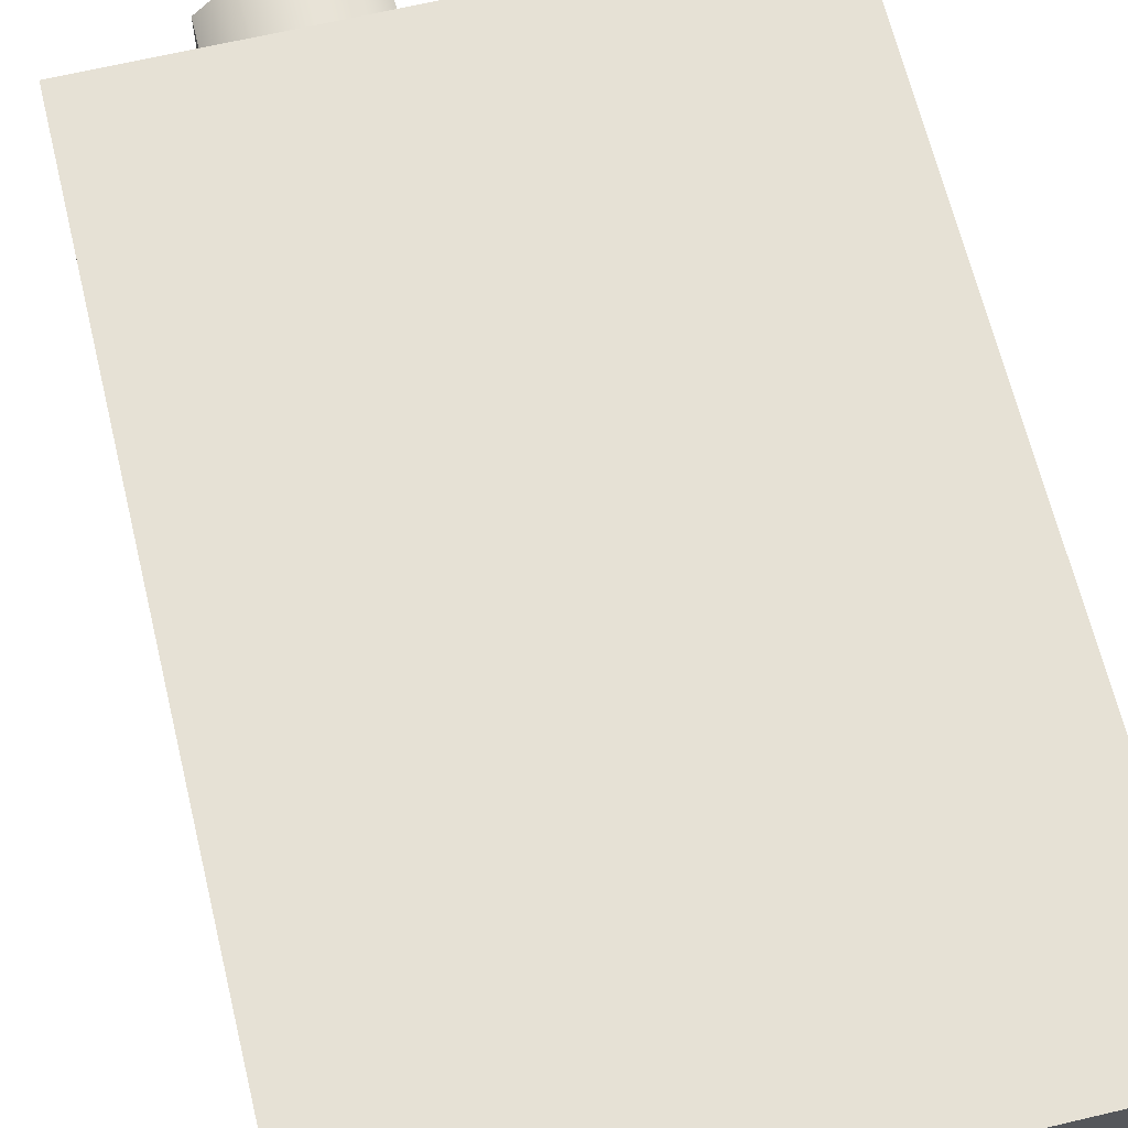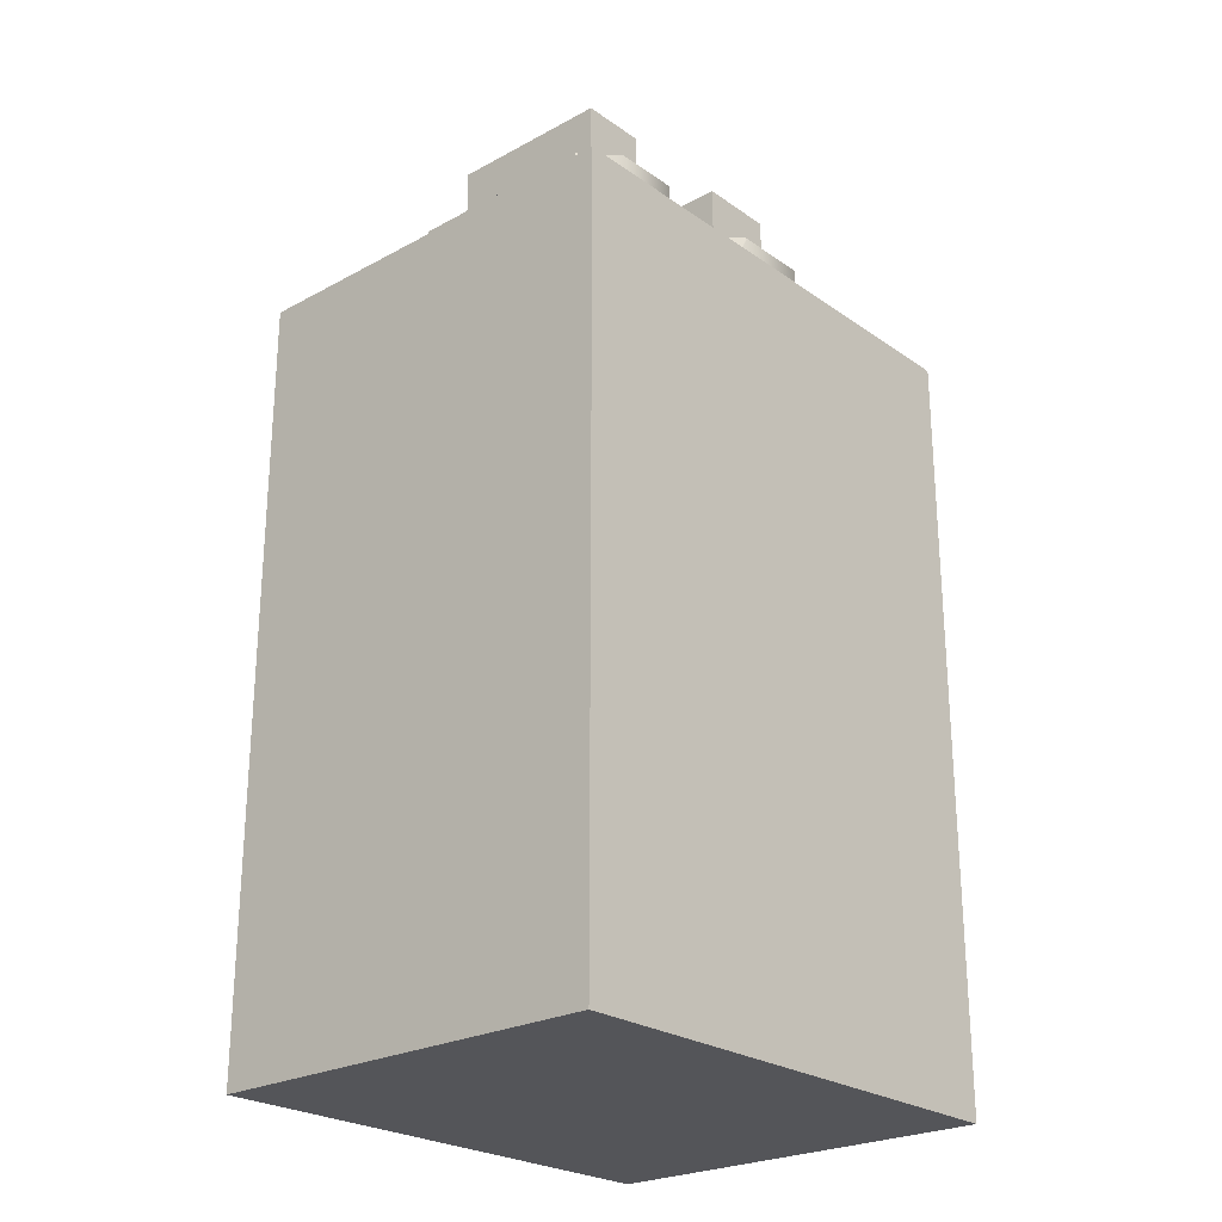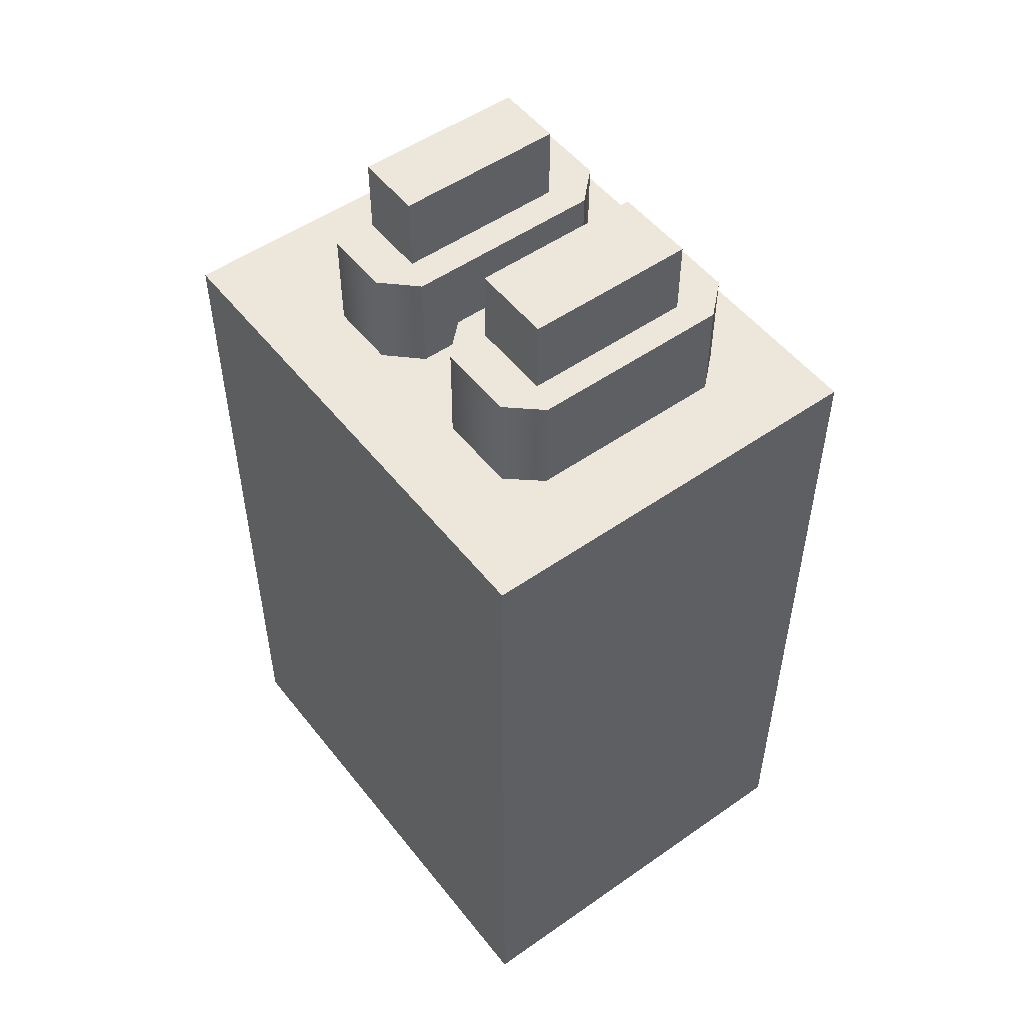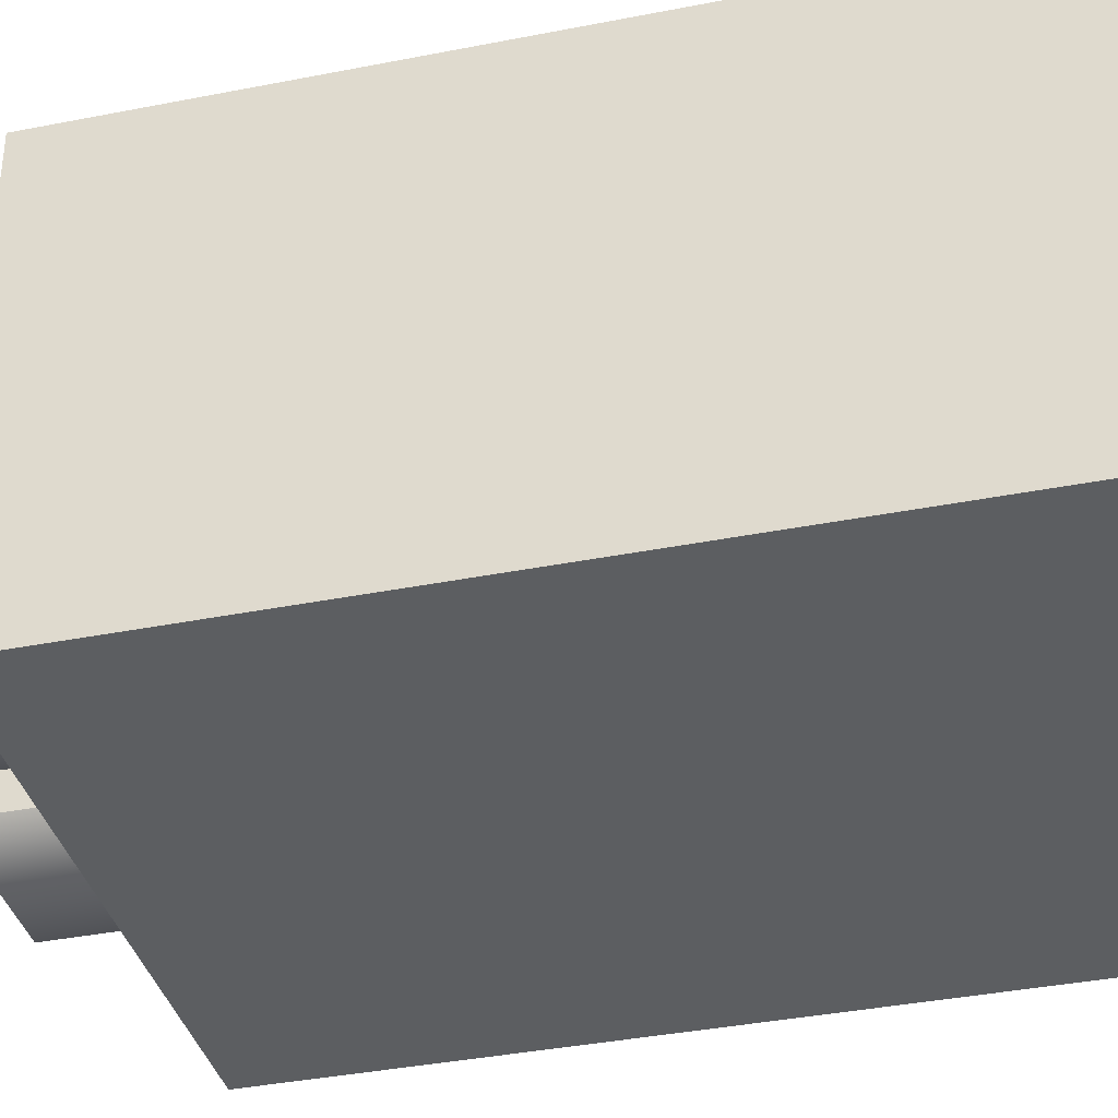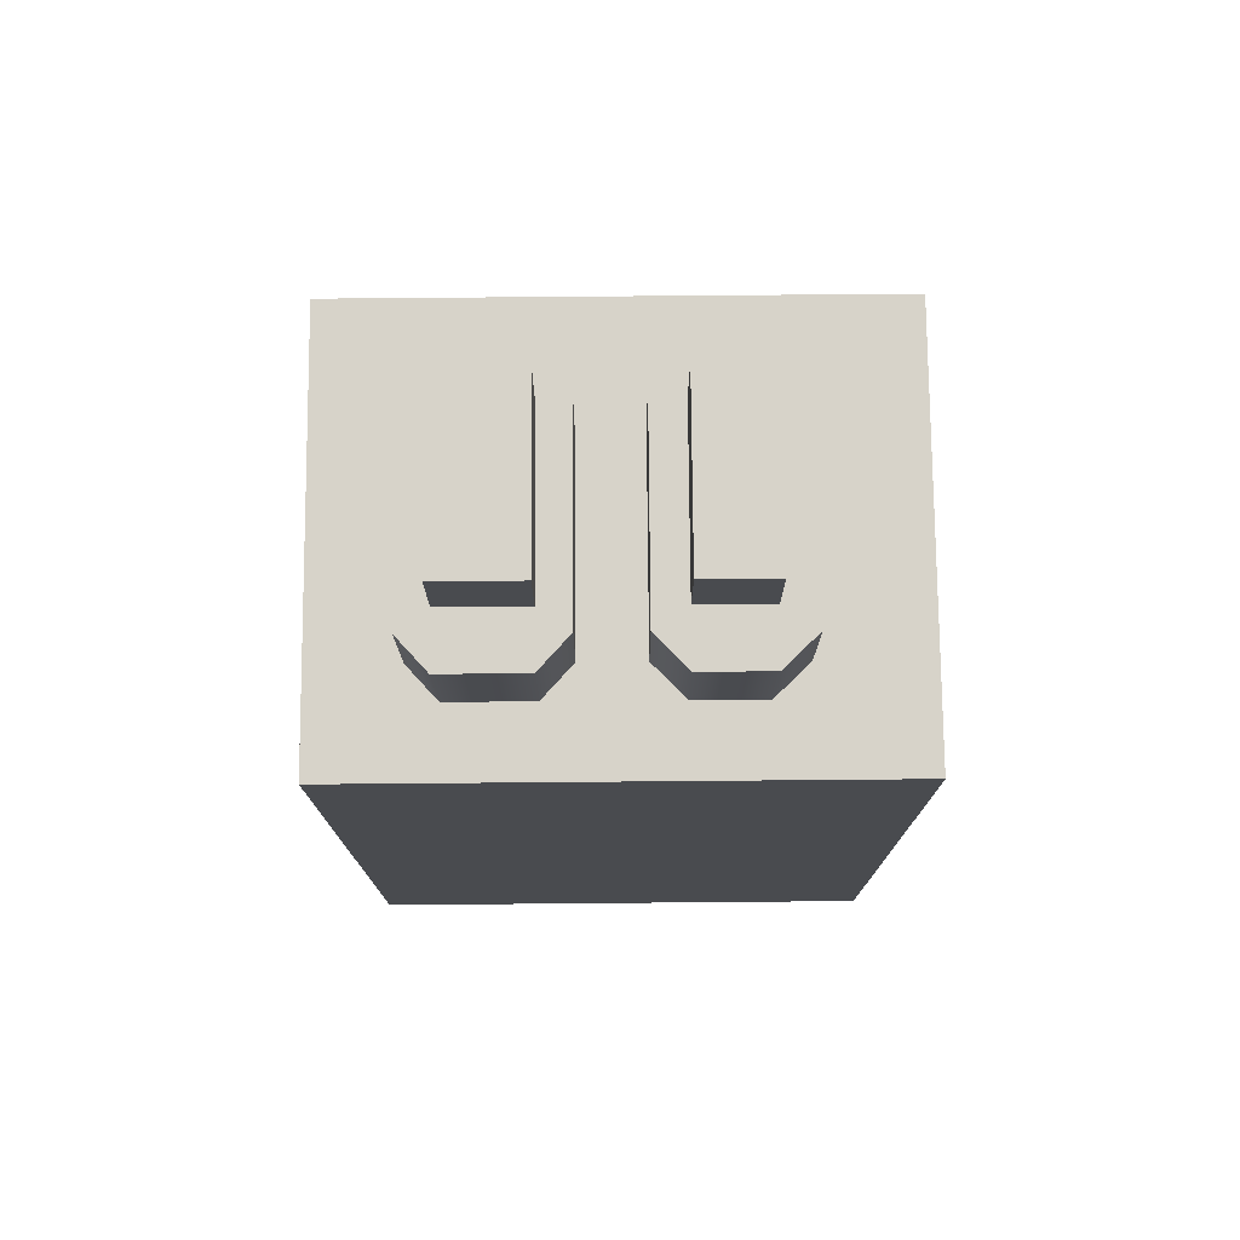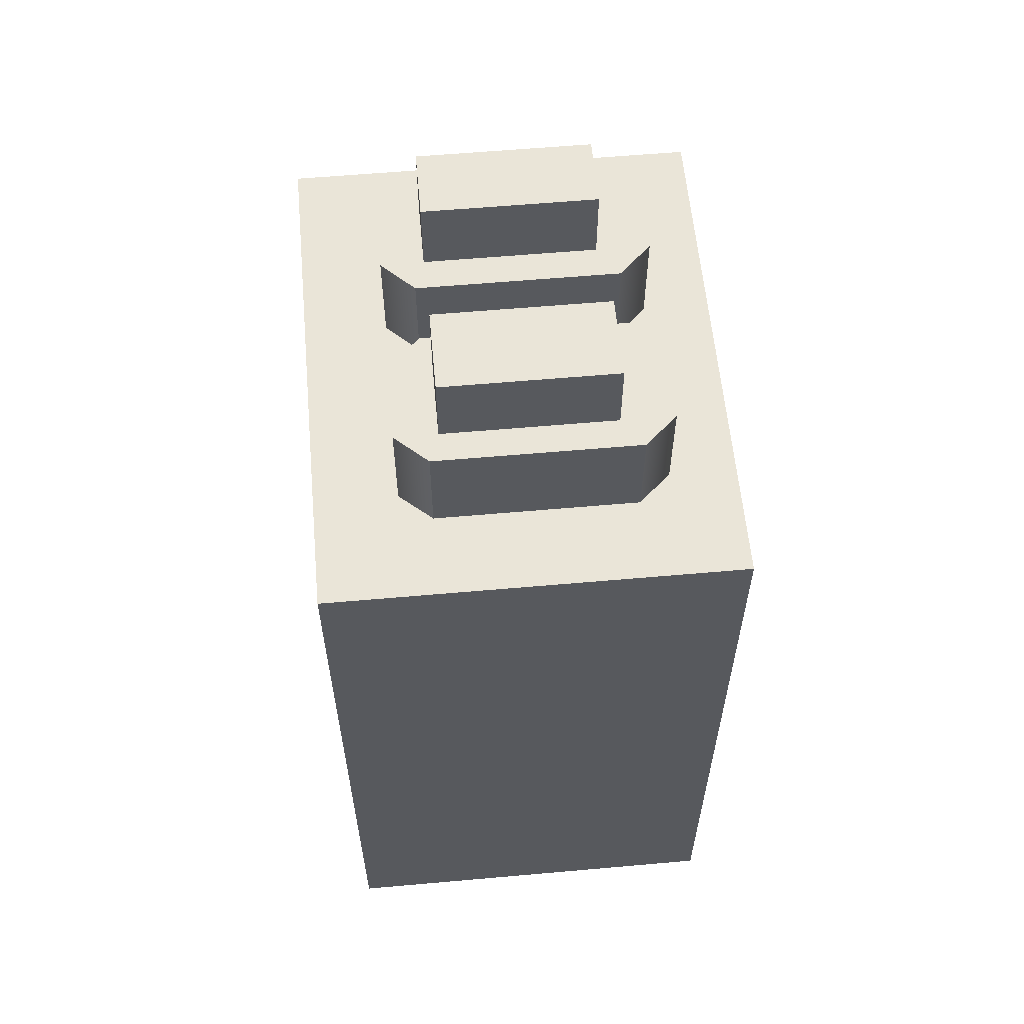
<metadata>
{"format":"obj","ext":"obj","renderer":"f3d","projection":"perspective","resolution":1024,"background":"white","views":[{"elev":64.6,"azim":-13.5,"up":"+Z"},{"elev":-24.7,"azim":-48.5,"up":"+Y"},{"elev":51.9,"azim":52.9,"up":"+Y"},{"elev":-37.3,"azim":-75.7,"up":"+Z"},{"elev":76.1,"azim":179.5,"up":"+Y"},{"elev":59.4,"azim":84.8,"up":"+Y"}]}
</metadata>
<code>
g default
v -0.5 -0.75 0.4
v 0.5 -0.75 0.4
v -0.5 0.75 0.4
v 0.5 0.75 0.4
v -0.5 0.75 -0.4
v 0.5 0.75 -0.4
v -0.5 -0.75 -0.4
v 0.5 -0.75 -0.4
v -0.5 0.75 0.24
v 0.5 0.75 0.24
v 0.5 -0.75 0.24
v -0.5 -0.75 0.24
v -0.5 -0.75 -0.272
v 0.5 -0.75 -0.272
v 0.5 0.75 -0.272
v -0.5 0.75 -0.272
v -0.3 -0.75 0.4
v -0.3 -0.75 0.24
v -0.3 -0.75 -0.272
v -0.3 -0.75 -0.4
v -0.3 0.75 -0.4
v -0.3 0.75 -0.2098
v -0.3 0.75 0.1778
v -0.3 0.75 0.4
v 0.34 -0.75 0.24
v 0.34 -0.75 0.4
v 0.34 0.75 0.4
v 0.34 0.75 0.24
v 0.2807 0.75 -0.272
v 0.34 0.75 -0.4
v 0.34 -0.75 -0.4
v 0.34 -0.75 -0.272
v -0.044 -0.75 0.4
v -0.044 -0.75 0.24
v -0.044 -0.75 -0.272
v -0.044 -0.75 -0.4
v -0.044 0.75 -0.4
v -0.044 0.75 -0.2098
v -0.044 0.75 0.1778
v -0.044 0.75 0.4
v 0.0712 -0.75 0.24
v 0.0712 -0.75 0.4
v 0.0712 0.75 0.4
v 0.0712 0.75 0.24
v 0.1338 0.75 -0.272
v 0.0712 0.75 -0.4
v 0.0712 -0.75 -0.4
v 0.0712 -0.75 -0.272
v 0.0712 0.75 0.1778
v 0.0712 0.75 -0.2098
v 0.34 0.75 0.1778
v 0.34 0.75 -0.2098
v 0.0712 0.95 0.1778
v 0.0712 0.95 -0.2098
v 0.34 0.95 0.1778
v 0.34 0.95 -0.2098
v -0.3 0.95 -0.2098
v -0.3 0.95 0.1778
v -0.044 0.95 0.1778
v -0.044 0.95 -0.2098
v -0.5 0.75 -0.1696
v -0.3 0.75 -0.1696
v -0.3 0.95 -0.1696
v -0.044 0.95 -0.1696
v -0.044 0.75 -0.1696
v 0.0712 0.75 -0.1696
v 0.0712 0.95 -0.1696
v 0.34 0.95 -0.1696
v 0.34 0.75 -0.1696
v 0.5 0.75 -0.1696
v 0.5 -0.75 -0.1696
v 0.34 -0.75 -0.1696
v 0.0712 -0.75 -0.1696
v -0.044 -0.75 -0.1696
v -0.3 -0.75 -0.1696
v -0.5 -0.75 -0.1696
v 0.5 0.75 0.1581
v 0.5 -0.75 0.1581
v 0.34 -0.75 0.1581
v 0.0712 -0.75 0.1581
v -0.044 -0.75 0.1581
v -0.3 -0.75 0.1581
v -0.5 -0.75 0.1581
v -0.5 0.75 0.1581
v -0.3 0.75 0.1581
v -0.3 0.95 0.1581
v -0.044 0.95 0.1581
v -0.044 0.75 0.1581
v 0.0712 0.75 0.1581
v 0.34 0.75 0.1581
v 0.34 0.95 0.1581
v 0.0712 0.95 0.1581
v -0.1042 -0.75 0.4
v -0.1042 -0.75 0.24
v -0.1042 -0.75 0.1581
v -0.1042 -0.75 -0.1696
v -0.1042 -0.75 -0.272
v -0.1042 -0.75 -0.4
v -0.1042 0.75 -0.4
v -0.1042 0.75 -0.272
v -0.1042 0.95 -0.272
v -0.1042 0.95 -0.1696
v -0.1042 0.95 0.1581
v -0.1042 0.95 0.24
v -0.1042 0.75 0.24
v -0.1042 0.75 0.4
v 0.2839 -0.75 0.24
v 0.2839 -0.75 0.4
v 0.2839 0.75 0.4
v 0.2839 0.75 0.24
v 0.2839 0.95 0.24
v 0.2839 0.95 0.1581
v 0.2839 0.95 -0.1696
v 0.2839 0.95 -0.272
v 0.2839 0.75 -0.272
v 0.2839 0.75 -0.4
v 0.2839 -0.75 -0.4
v 0.2839 -0.75 -0.272
v 0.2839 -0.75 -0.1696
v 0.2839 -0.75 0.1581
v -0.2362 -0.75 0.4
v -0.2362 -0.75 0.24
v -0.2362 -0.75 0.1581
v -0.2362 -0.75 -0.1696
v -0.2362 -0.75 -0.272
v -0.2362 -0.75 -0.4
v -0.2362 0.75 -0.4
v -0.2362 0.75 -0.272
v -0.2362 0.95 -0.272
v -0.2362 0.95 -0.1696
v -0.2362 0.95 0.1581
v -0.2362 0.95 0.24
v -0.2362 0.75 0.24
v -0.2362 0.75 0.4
v 0.1283 0.95 0.24
v 0.1283 0.95 0.1581
v 0.1283 0.95 -0.1696
v 0.1283 0.95 -0.272
v 0.1283 0.75 -0.272
v 0.2839 1.098 0.1581
v 0.2839 1.098 -0.1696
v 0.1283 1.098 -0.1696
v 0.1283 1.098 0.1581
v -0.1042 1.098 -0.1696
v -0.1042 1.098 0.1581
v -0.2362 1.098 -0.1696
v -0.2362 1.098 0.1581
v -0.5 0.2789 0.4
v -0.3 0.2789 0.4
v -0.2362 0.2789 0.4
v -0.1042 0.2789 0.4
v -0.044 0.2789 0.4
v 0.0712 0.2789 0.4
v 0.2839 0.2789 0.4
v 0.34 0.2789 0.4
v 0.5 0.2789 0.4
v 0.5 0.2789 0.24
v 0.5 0.2789 0.1581
v 0.5 0.2789 -0.1696
v 0.5 0.2789 -0.272
v 0.5 0.2789 -0.4
v 0.34 0.2789 -0.4
v 0.2839 0.2789 -0.4
v 0.0712 0.2789 -0.4
v -0.044 0.2789 -0.4
v -0.1042 0.2789 -0.4
v -0.2362 0.2789 -0.4
v -0.3 0.2789 -0.4
v -0.5 0.2789 -0.4
v -0.5 0.2789 -0.272
v -0.5 0.2789 -0.1696
v -0.5 0.2789 0.1581
v -0.5 0.2789 0.24
v 0.1323 0.95 0.24
v 0.1307 0.75 0.24
v 0.2858 0.75 0.24
g pCube1
f 40 152 153 43
f 38 65 66 45
f 164 165 37 46
f 73 74 35 48
f 70 159 160 15
f 16 170 171 61
f 39 40 43 44
f 156 157 10 4
f 33 34 41 42
f 9 173 148 3
f 35 36 47 48
f 15 160 161 6
f 37 38 45 46
f 169 170 16 5
f 12 18 17 1
f 13 19 75 76
f 7 20 19 13
f 5 21 168 169
f 16 22 21 5
f 61 62 22 16
f 3 24 23 9
f 148 149 24 3
f 26 25 11 2
f 27 155 156 4
f 28 27 4 10
f 29 28 10 77 70 15
f 30 29 15 6
f 161 162 30 6
f 32 31 8 14
f 71 72 32 14
f 93 94 34 33
f 74 96 97 35
f 97 98 36 35
f 165 166 99 37
f 99 100 38 37
f 101 102 64 60
f 105 106 40 39
f 106 151 152 40
f 42 41 107 108
f 43 153 154 109
f 44 43 109 110
f 54 67 137 138
f 46 45 29 30 116
f 163 164 46 116
f 48 47 117 118
f 118 119 73 48
f 28 29 52 69 90 51
f 29 45 50 139 115 52
f 50 49 53 92 67 54
f 111 176 51 55
f 68 69 52 56
f 138 139 50 54
f 22 62 63 57
f 104 105 39 59
f 64 65 38 60
f 38 100 101 60
f 84 85 62 61
f 63 62 85 86
f 64 102 103 87
f 87 88 65 64
f 66 65 88 89
f 135 136 92 53
f 51 90 91 55
f 77 158 159 70
f 78 79 72 71
f 119 120 80 73
f 80 81 74 73
f 81 95 96 74
f 76 75 82 83
f 61 171 172 84
f 10 157 158 77
f 25 79 78 11
f 41 80 120 107
f 34 81 80 41
f 94 95 81 34
f 83 82 18 12
f 84 172 173 9
f 9 23 85 84
f 86 85 23 58
f 87 103 104 59
f 39 88 87 59
f 49 50 45 66 89 88 39 44 110 28 51 176 175
f 91 90 69 68
f 136 137 67 92
f 121 122 94 93
f 122 123 95 94
f 96 95 123 124
f 97 96 124 125
f 125 126 98 97
f 166 167 127 99
f 127 128 100 99
f 101 100 128 129
f 129 130 102 101
f 145 144 146 147
f 104 103 131 132
f 132 133 105 104
f 133 134 106 105
f 134 150 151 106
f 108 107 25 26
f 109 154 155 27
f 110 109 27 28
f 91 112 111 55
f 68 113 112 91
f 114 113 68 56
f 52 115 114 56
f 162 163 116 30
f 118 117 31 32
f 72 119 118 32
f 79 120 119 72
f 107 120 79 25
f 17 18 122 121
f 18 82 123 122
f 124 123 82 75
f 125 124 75 19
f 19 20 126 125
f 167 168 21 127
f 21 22 128 127
f 129 128 22 57
f 57 63 130 129
f 131 130 63 86
f 132 131 86 58
f 23 133 132 58
f 23 24 134 133
f 24 149 150 134
f 111 112 136 135 174
f 140 141 142 143
f 138 137 113 114
f 114 115 139 138
f 112 113 141 140
f 113 137 142 141
f 137 136 143 142
f 136 112 140 143
f 103 102 144 145
f 102 130 146 144
f 130 131 147 146
f 131 103 145 147
f 1 17 149 148
f 150 149 17 121
f 151 150 121 93
f 152 151 93 33
f 153 152 33 42
f 154 153 42 108
f 155 154 108 26
f 156 155 26 2
f 2 11 157 156
f 158 157 11 78
f 159 158 78 71
f 160 159 71 14
f 161 160 14 8
f 31 162 161 8
f 117 163 162 31
f 47 164 163 117
f 36 165 164 47
f 98 166 165 36
f 126 167 166 98
f 20 168 167 126
f 169 168 20 7
f 7 13 170 169
f 171 170 13 76
f 172 171 76 83
f 173 172 83 12
f 148 173 12 1
f 49 175 174 135 53
f 174 175 176 111

</code>
